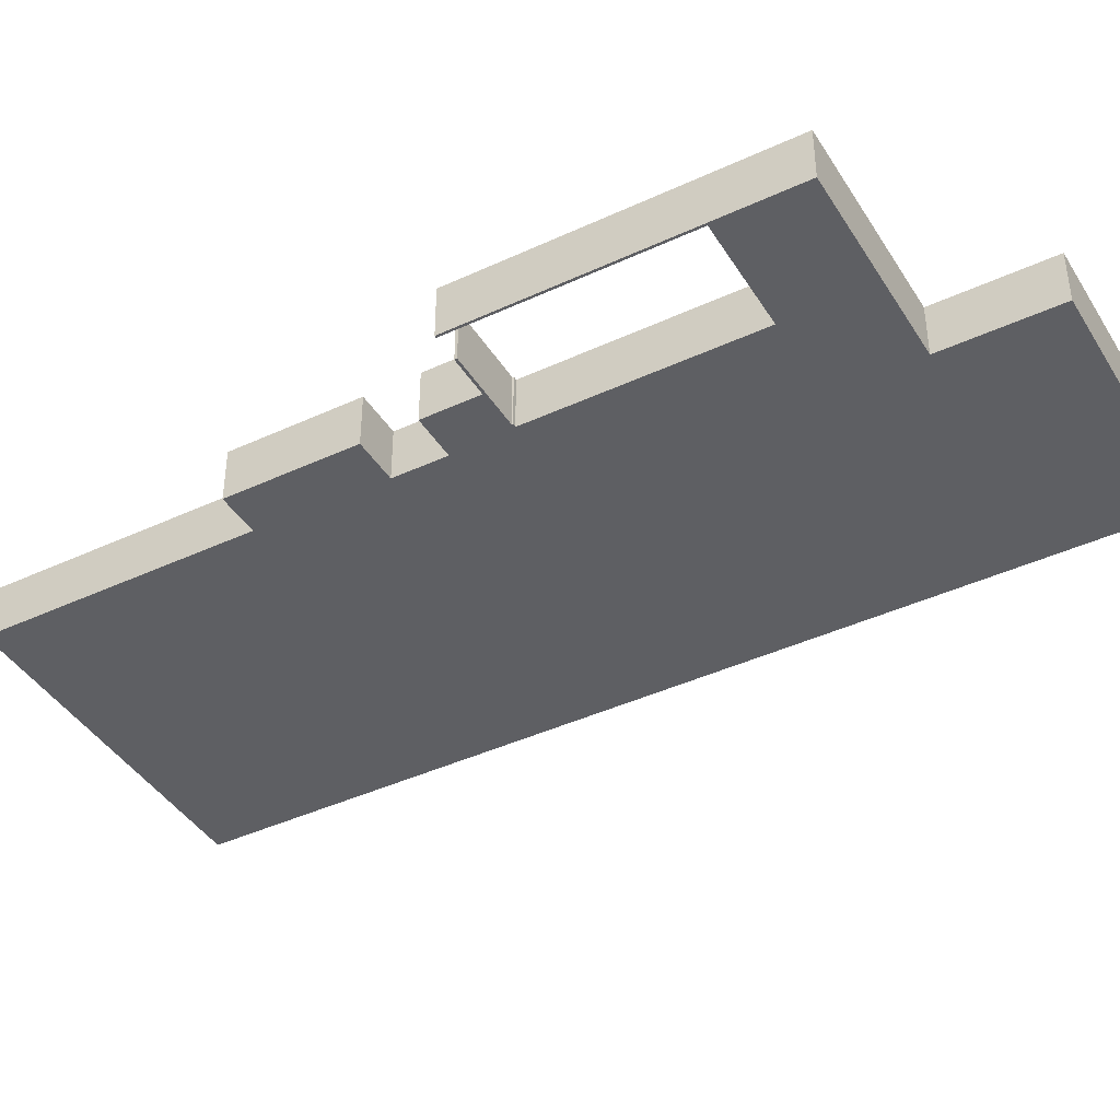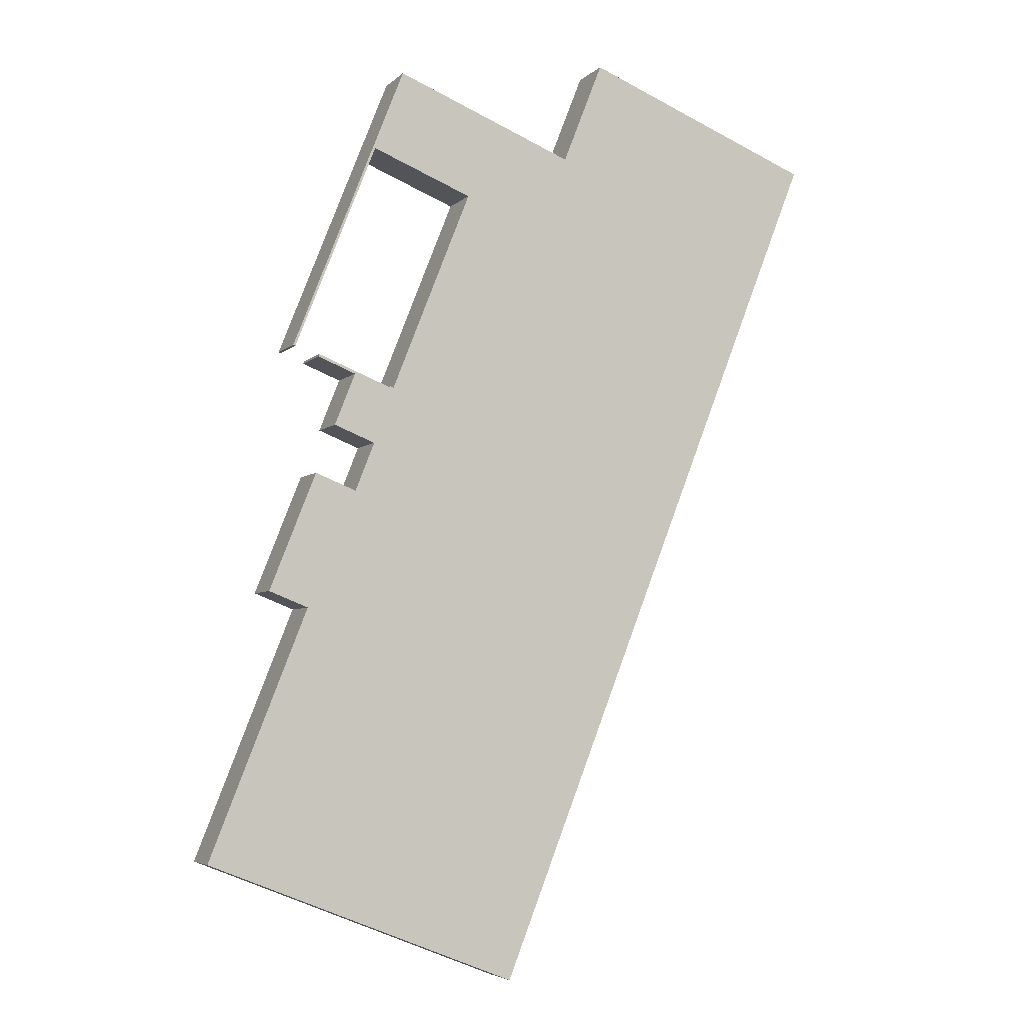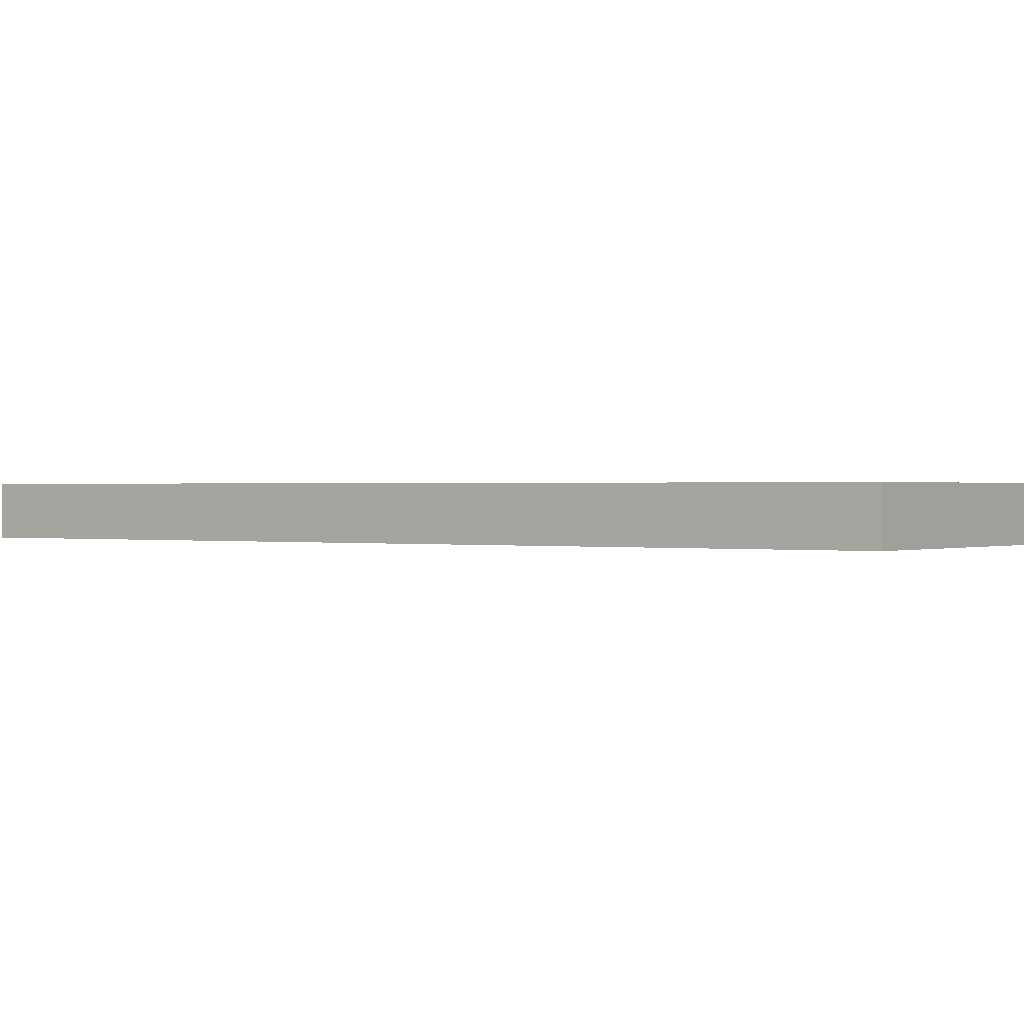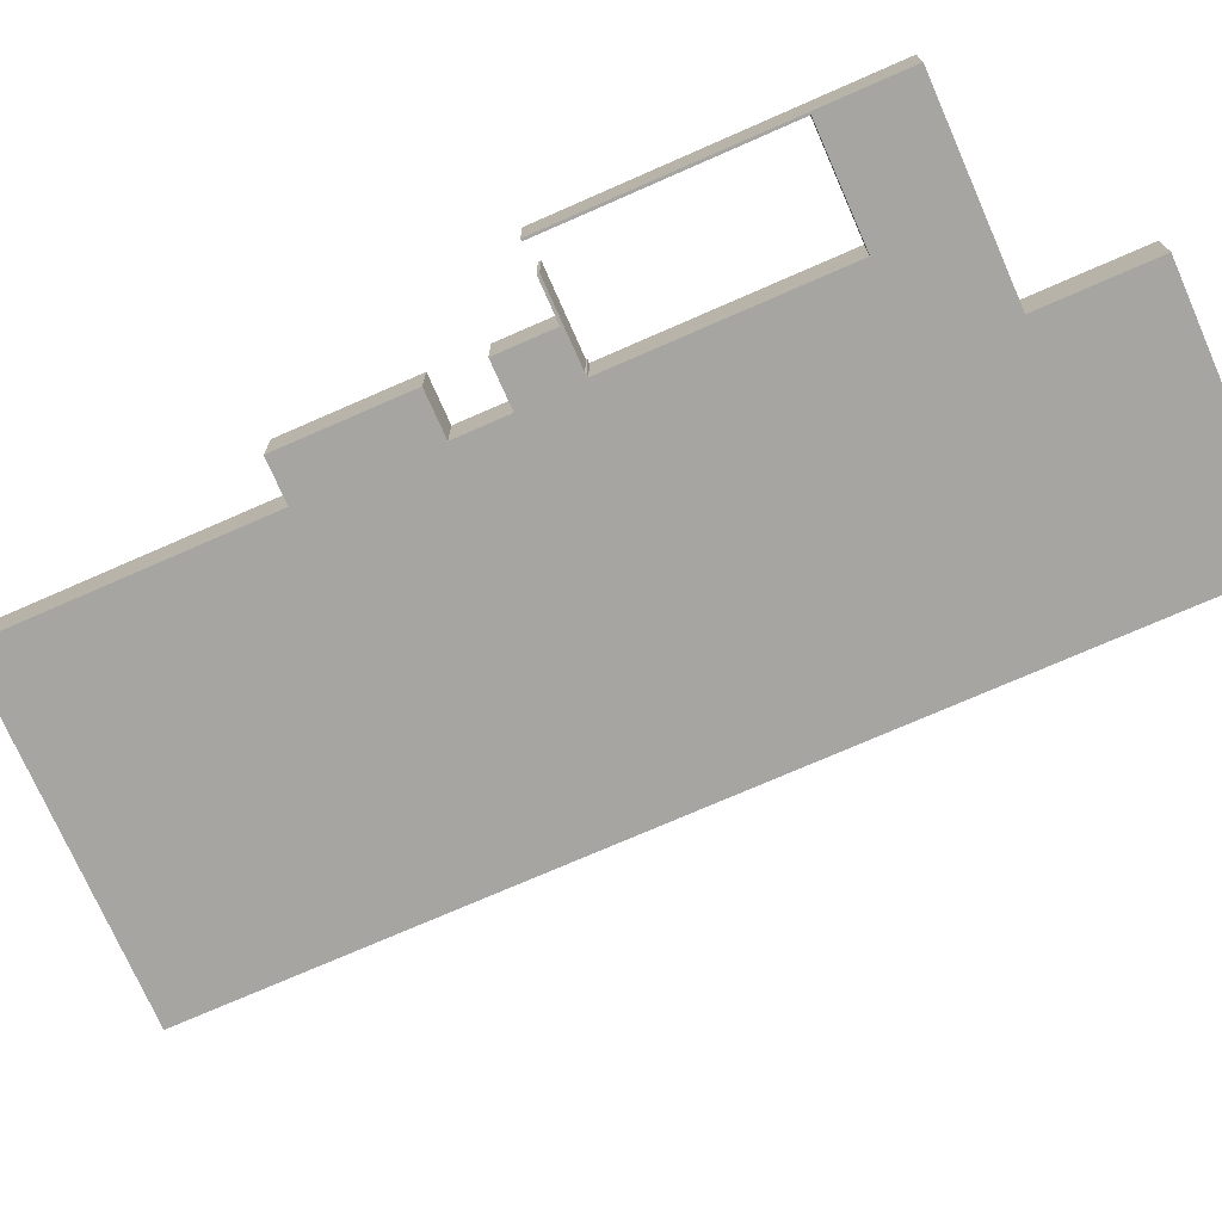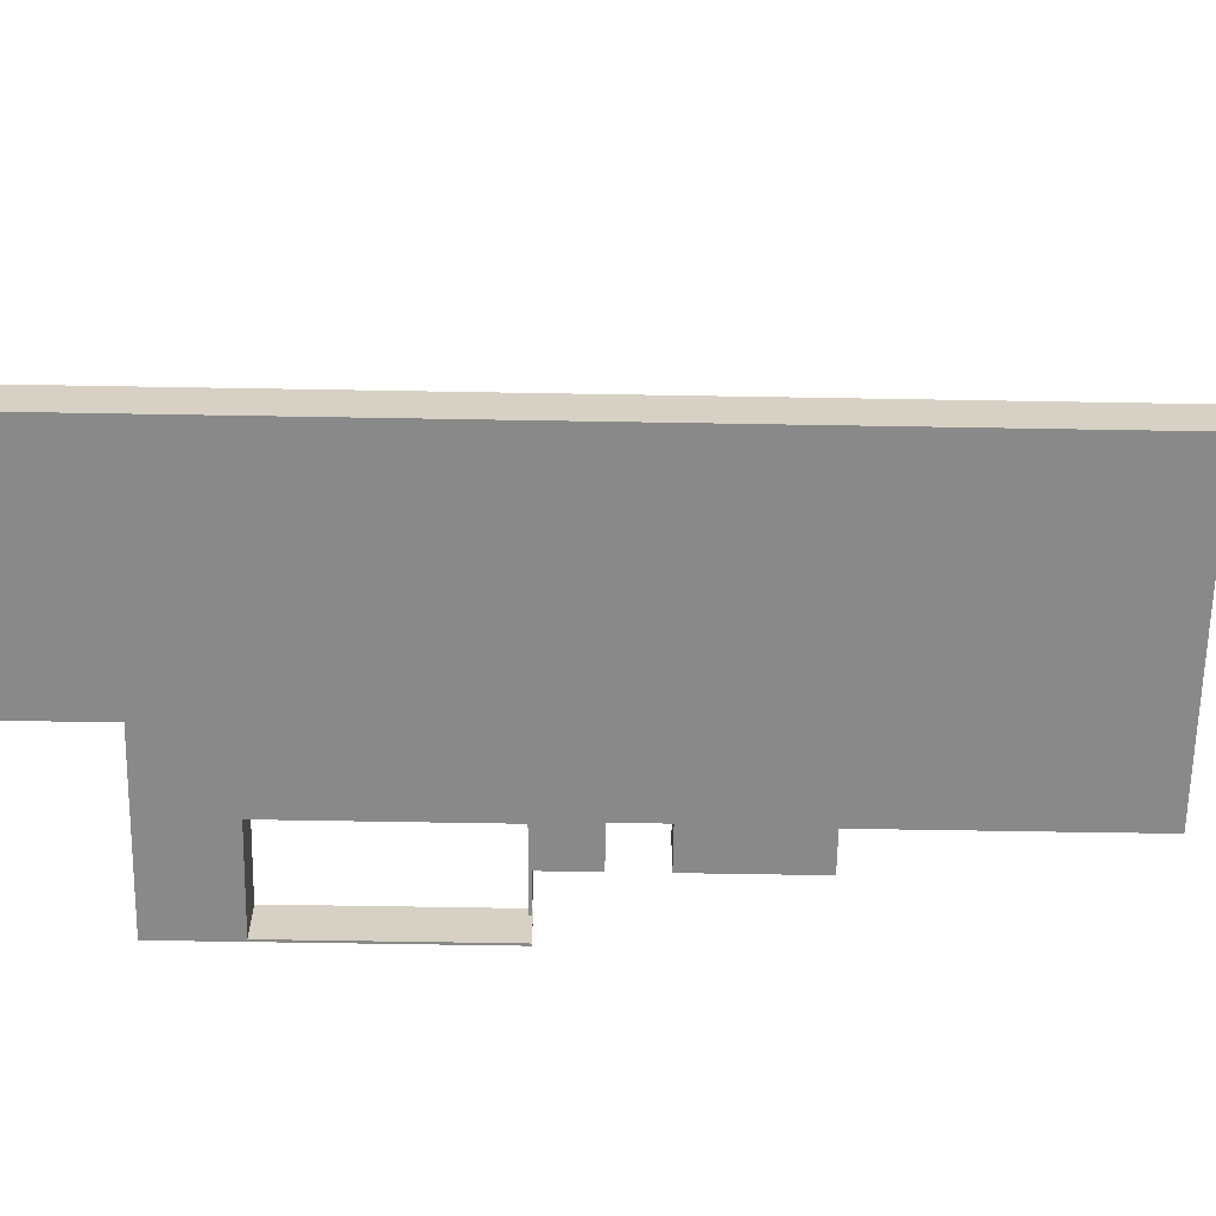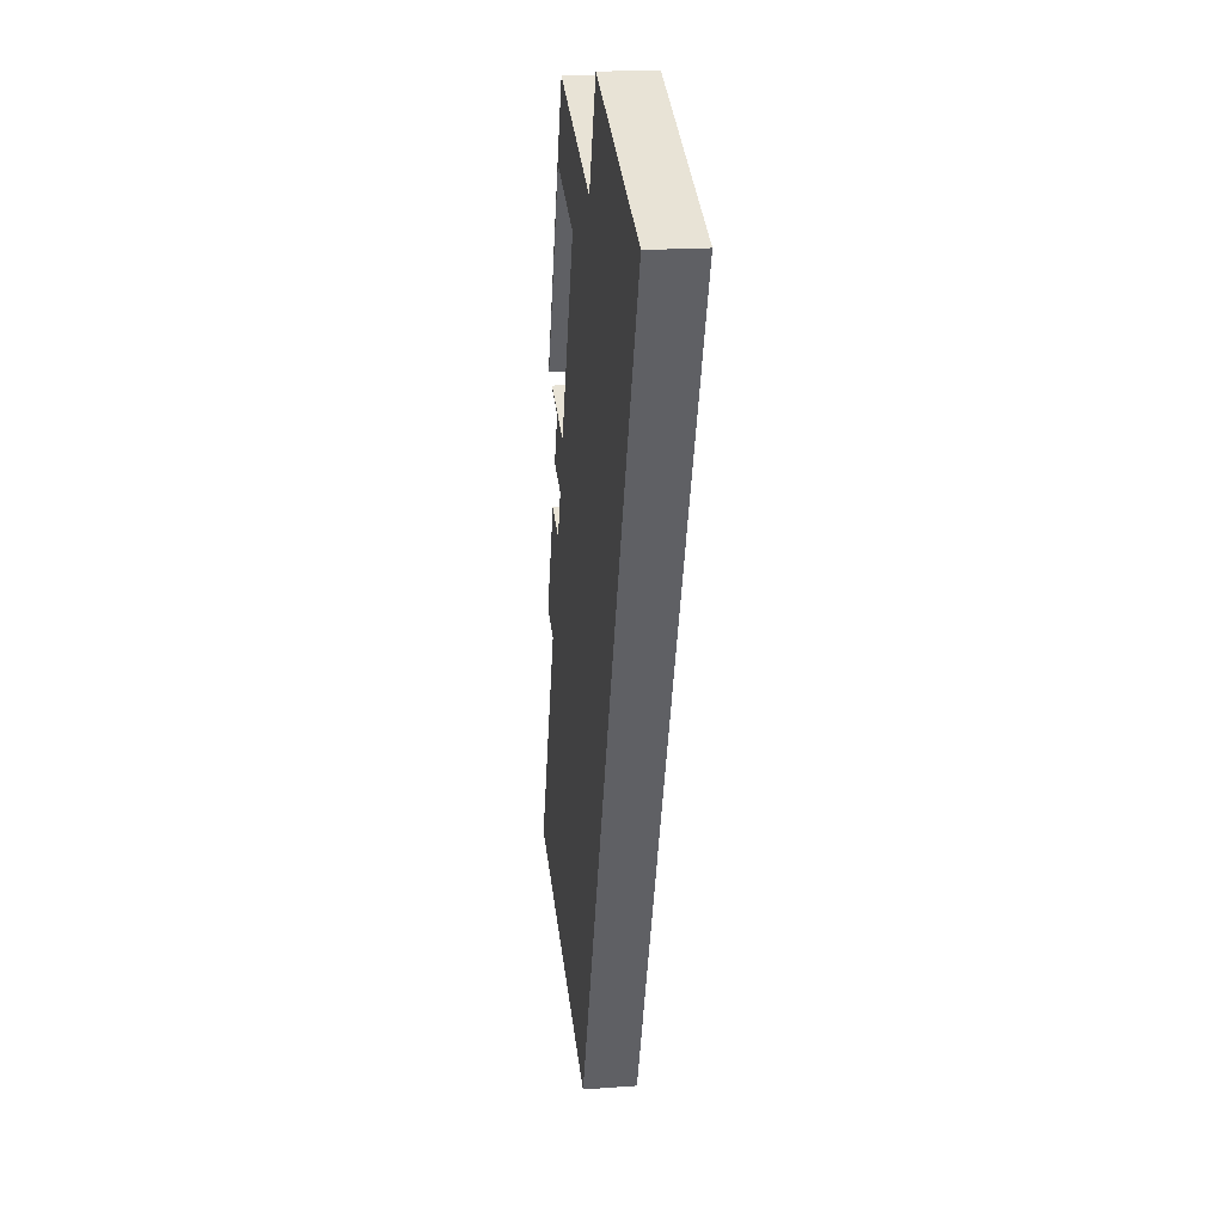
<metadata>
{"format":"obj","ext":"obj","renderer":"f3d","projection":"perspective","resolution":1024,"background":"white","views":[{"elev":-41.6,"azim":-39.1,"up":"+Y"},{"elev":-4.9,"azim":-22.8,"up":"+Z"},{"elev":0.5,"azim":146.7,"up":"+Y"},{"elev":-73.6,"azim":-44.7,"up":"+Y"},{"elev":-63.2,"azim":110.6,"up":"+Y"},{"elev":19.2,"azim":82.0,"up":"+Z"}]}
</metadata>
<code>
v  35.06 10.94 153.8
v  35.59 10.94 153.7
v  17.43 10.94 109.2
v  35.55 10.94 153.6
v  23.96 10.94 124.3
v  17.9 10.94 109.1
v  41.91 10.94 171.1
v  55.7 10.94 165.6
v  48.88 10.94 148.4
v  63.4 10.94 162.6
v  80.94 10.94 155.6
v  56.58 10.94 145.4
v  57.45 10.94 145
v  57.41 10.94 144.9
v  40.06 10.94 101.2
v  80.98 10.94 155.6
v  23.21 10.94 107.6
v  31.4 10.94 104.3
v  23.03 10.94 107
v  25.72 10.94 106
v  31.19 10.94 103.8
v  39.12 10.94 101.3
v  31.29 10.94 103.8
v  26.82 10.94 92.51
v  34.44 10.94 89.51
v  39.21 10.94 101.3
v  22.68 10.94 82
v  26.93 10.94 80.33
v  12.61 10.94 56.62
v  30.28 10.94 79.01
v  31.57 10.94 78.5
v  89.81 10.94 177.9
v  140.5 10.94 157.8
v  81.01 10.94 155.7
v  35.72 10.94 89
v  35.69 10.94 88.91
v  12.84 10.94 56.53
v  20.21 10.94 53.62
v  140.3 10.94 157.5
v  131.7 10.94 135.6
v  21.08 10.94 53.27
v  21.07 10.94 53.24
v  19.87 10.94 50.21
v  17.65 10.94 44.59
v  8.99 10.94 22.75
v  124.8 10.94 118.2
v  114 10.94 90.92
v  0 10.94 6.696e-16
v  16.67 10.94 -6.603
v  107.4 10.94 74.41
v  102.7 10.94 62.49
v  46.73 10.94 -18.51
v  98.61 10.94 52.2
v  93.86 10.94 40.23
v  88.44 10.94 26.55
v  87.37 10.94 23.84
v  87.32 10.94 23.72
v  67.39 10.94 -26.6
v  67.35 10.94 -26.68
v  39.33 10.94 101.5
v  39.3 10.94 101.4
v  23.03 -6.554e-15 107
v  23.21 -6.587e-15 107.6
v  40.06 -6.197e-15 101.2
v  57.41 -8.874e-15 144.9
v  57.45 -8.879e-15 145
v  17.43 -6.689e-15 109.2
v  35.06 -9.417e-15 153.8
v  41.91 -1.048e-14 171.1
v  80.98 -9.527e-15 155.6
v  89.81 -1.09e-14 177.9
v  81.01 -9.533e-15 155.7
v  0 0 0
v  8.99 -1.393e-15 22.75
v  17.65 -2.731e-15 44.59
v  19.87 -3.074e-15 50.21
v  21.07 -3.26e-15 53.24
v  21.08 -3.262e-15 53.27
v  12.61 -3.467e-15 56.62
v  22.68 -5.021e-15 82
v  31.57 -4.807e-15 78.5
v  35.69 -5.444e-15 88.91
v  35.72 -5.45e-15 89
v  26.82 -5.665e-15 92.51
v  31.29 -6.354e-15 103.8
v  31.4 -6.389e-15 104.3
v  39.12 -6.203e-15 101.3
v  39.21 -6.201e-15 101.3
v  55.7 -1.014e-14 165.6
v  63.4 -9.954e-15 162.6
v  80.94 -9.528e-15 155.6
v  140.5 -9.665e-15 157.8
v  30.28 -4.838e-15 79.01
v  26.93 -4.919e-15 80.33
v  39.33 -6.216e-15 101.5
v  39.3 -6.212e-15 101.4
v  56.58 -8.901e-15 145.4
v  48.88 -9.088e-15 148.4
v  35.59 -9.411e-15 153.7
v  17.9 -6.678e-15 109.1
v  67.35 1.634e-15 -26.68
v  46.73 1.134e-15 -18.51
v  16.67 4.043e-16 -6.603
v  20.21 -3.283e-15 53.62
v  12.84 -3.462e-15 56.53
v  34.44 -5.481e-15 89.51
v  25.72 -6.489e-15 106
v  31.19 -6.357e-15 103.8
v  35.55 -9.405e-15 153.6
v  23.96 -7.612e-15 124.3
v  140.3 -9.645e-15 157.5
v  131.7 -8.303e-15 135.6
v  124.8 -7.237e-15 118.2
v  114 -5.568e-15 90.92
v  107.4 -4.556e-15 74.41
v  102.7 -3.826e-15 62.49
v  98.61 -3.196e-15 52.2
v  93.86 -2.463e-15 40.23
v  88.44 -1.625e-15 26.55
v  87.37 -1.46e-15 23.84
v  87.32 -1.452e-15 23.72
v  67.39 1.629e-15 -26.6
g defaultobject
f 1 2 3
f 4 3 2
f 5 3 4
f 6 3 5
f 7 8 1
f 2 1 8
f 9 2 8
f 10 9 8
f 11 9 10
f 12 9 11
f 13 12 11
f 14 13 11
f 15 14 11
f 16 15 11
f 17 18 19
f 20 19 18
f 21 20 18
f 22 21 18
f 23 21 22
f 24 23 22
f 25 24 22
f 26 25 22
f 15 25 26
f 27 28 29
f 30 29 28
f 31 29 30
f 32 33 34
f 16 34 33
f 15 16 33
f 25 15 33
f 35 25 33
f 36 35 33
f 31 36 33
f 29 31 33
f 37 29 33
f 38 37 33
f 39 38 33
f 40 38 39
f 41 38 40
f 42 41 40
f 43 42 40
f 44 43 40
f 45 44 40
f 46 45 40
f 47 45 46
f 48 45 47
f 49 48 47
f 50 49 47
f 51 49 50
f 52 49 51
f 53 52 51
f 54 52 53
f 55 52 54
f 56 52 55
f 57 52 56
f 58 52 57
f 59 52 58
f 60 15 61
f 26 61 15
f 62 17 19
f 17 62 63
f 64 14 15
f 14 64 65
f 14 65 13
f 13 65 66
f 67 1 3
f 1 67 68
f 1 68 7
f 7 68 69
f 70 34 16
f 34 70 32
f 32 70 71
f 71 70 72
f 73 45 48
f 45 73 74
f 45 74 44
f 44 74 75
f 44 75 43
f 43 75 76
f 43 76 42
f 42 76 77
f 42 77 41
f 41 77 78
f 79 27 29
f 27 79 80
f 81 36 31
f 36 81 82
f 36 82 35
f 35 82 83
f 84 23 24
f 23 84 85
f 63 18 17
f 18 63 86
f 18 86 22
f 22 86 87
f 22 87 26
f 26 87 88
f 69 8 7
f 8 69 89
f 8 89 10
f 10 89 90
f 10 90 11
f 11 90 91
f 11 91 16
f 16 91 70
f 71 33 32
f 33 71 92
f 80 28 27
f 28 80 30
f 30 80 31
f 31 80 81
f 81 80 93
f 93 80 94
f 88 61 26
f 61 88 60
f 60 88 95
f 95 88 96
f 95 15 60
f 15 95 64
f 66 12 13
f 12 66 9
f 9 66 2
f 2 66 97
f 2 97 98
f 2 98 99
f 100 3 6
f 3 100 67
f 101 52 59
f 52 101 102
f 52 102 49
f 49 102 103
f 49 103 48
f 48 103 73
f 78 38 41
f 38 78 37
f 37 78 29
f 29 78 79
f 79 78 104
f 79 104 105
f 83 25 35
f 25 83 24
f 24 83 84
f 84 83 106
f 85 21 23
f 21 85 20
f 20 85 19
f 19 85 107
f 19 107 62
f 107 85 108
f 99 4 2
f 4 99 5
f 5 99 109
f 5 109 110
f 5 110 6
f 6 110 100
f 92 39 33
f 39 92 40
f 40 92 111
f 40 111 112
f 40 112 46
f 46 112 113
f 46 113 47
f 47 113 114
f 47 114 50
f 50 114 115
f 50 115 51
f 51 115 116
f 51 116 53
f 53 116 117
f 53 117 54
f 54 117 118
f 54 118 55
f 55 118 119
f 55 119 56
f 56 119 120
f 56 120 57
f 57 120 58
f 58 120 121
f 58 121 122
f 58 122 59
f 59 122 101
f 103 74 73
f 74 103 102
f 74 102 75
f 75 102 101
f 75 101 76
f 76 101 77
f 77 101 78
f 105 80 79
f 80 105 104
f 80 104 78
f 80 78 101
f 80 101 122
f 80 122 121
f 80 121 94
f 94 121 93
f 93 121 81
f 81 121 82
f 82 121 83
f 83 121 85
f 85 121 86
f 86 121 87
f 87 121 88
f 88 121 96
f 96 121 95
f 95 121 64
f 64 121 65
f 65 121 120
f 65 120 119
f 65 119 118
f 65 118 117
f 65 117 116
f 65 116 115
f 65 115 66
f 66 115 89
f 89 115 90
f 90 115 114
f 90 114 91
f 91 114 113
f 91 113 70
f 70 113 72
f 72 113 71
f 71 113 112
f 71 112 111
f 71 111 92
f 100 68 67
f 68 100 110
f 68 110 109
f 68 109 69
f 69 109 99
f 69 99 98
f 69 98 97
f 69 97 89
f 89 97 66
f 107 63 62
f 63 107 86
f 86 107 108
f 86 108 85
f 106 85 84
f 85 106 83

</code>
